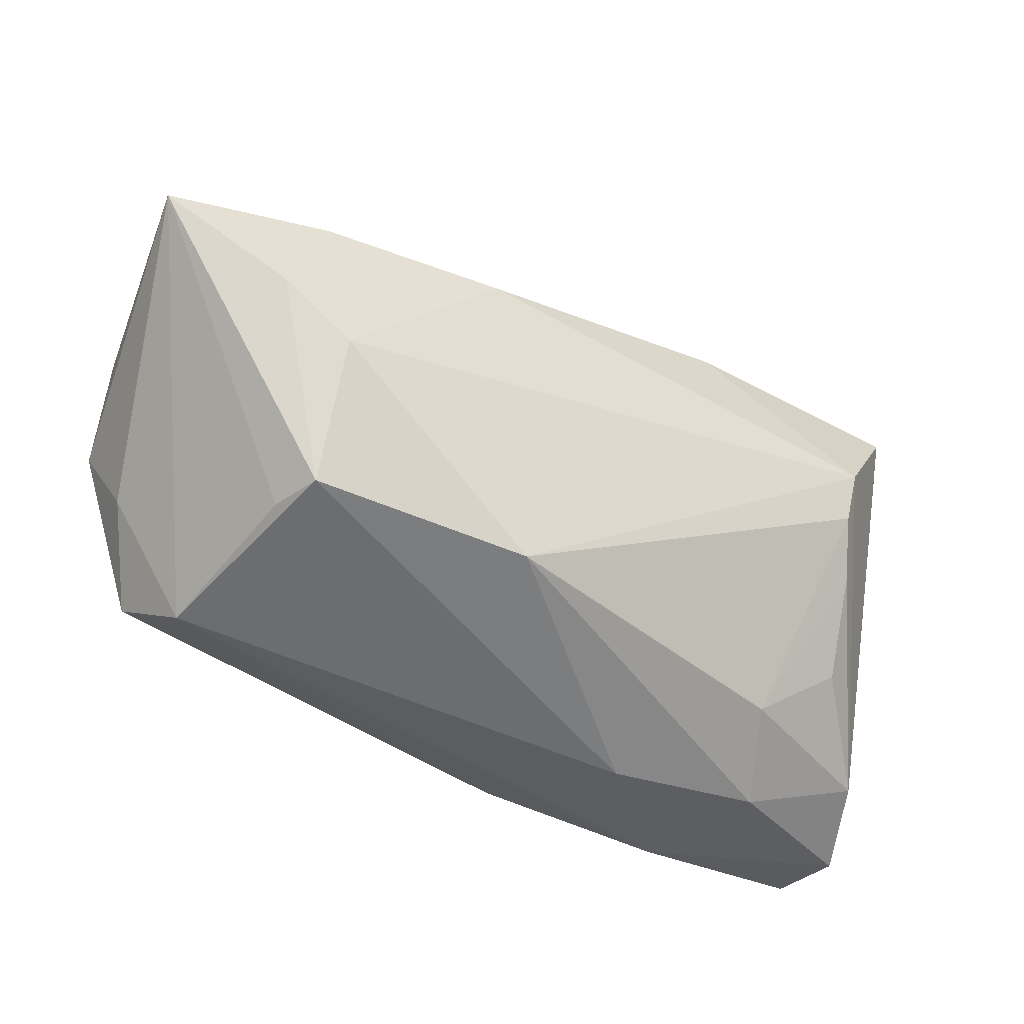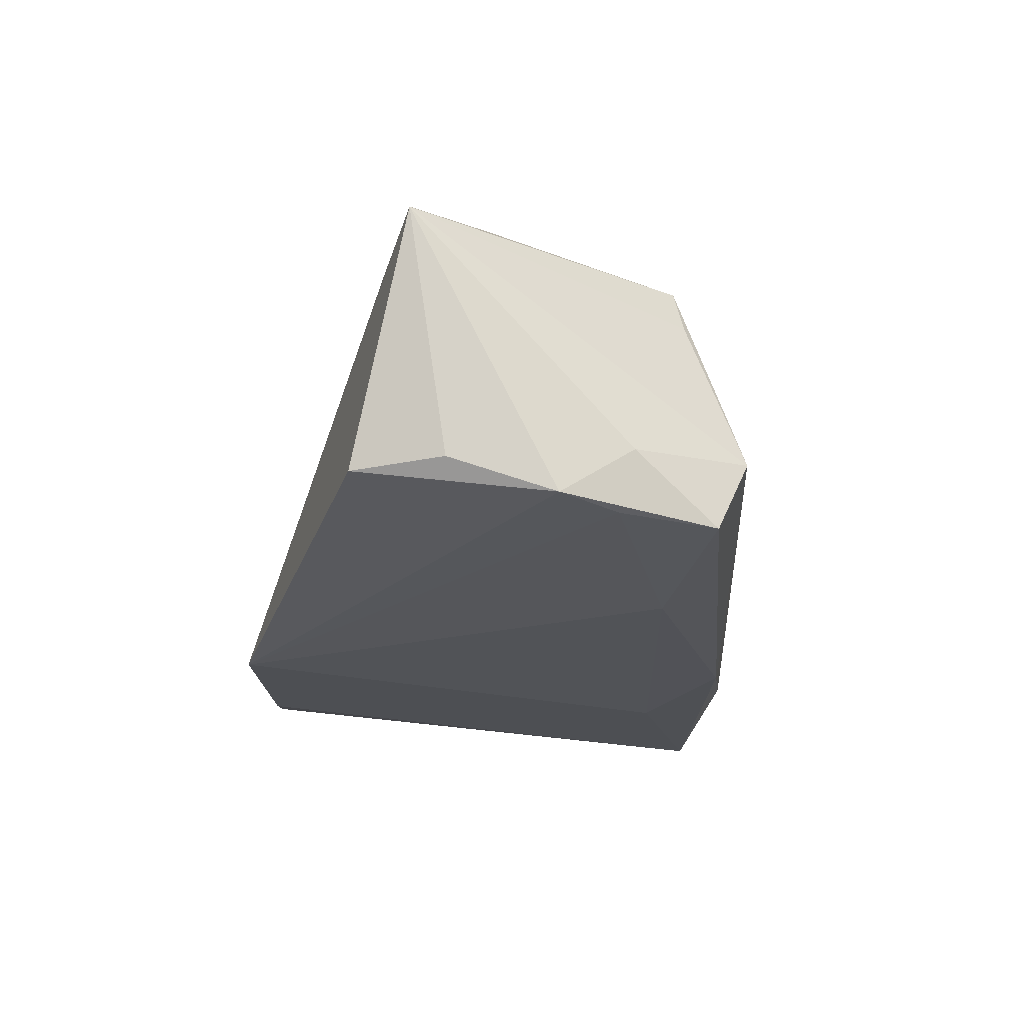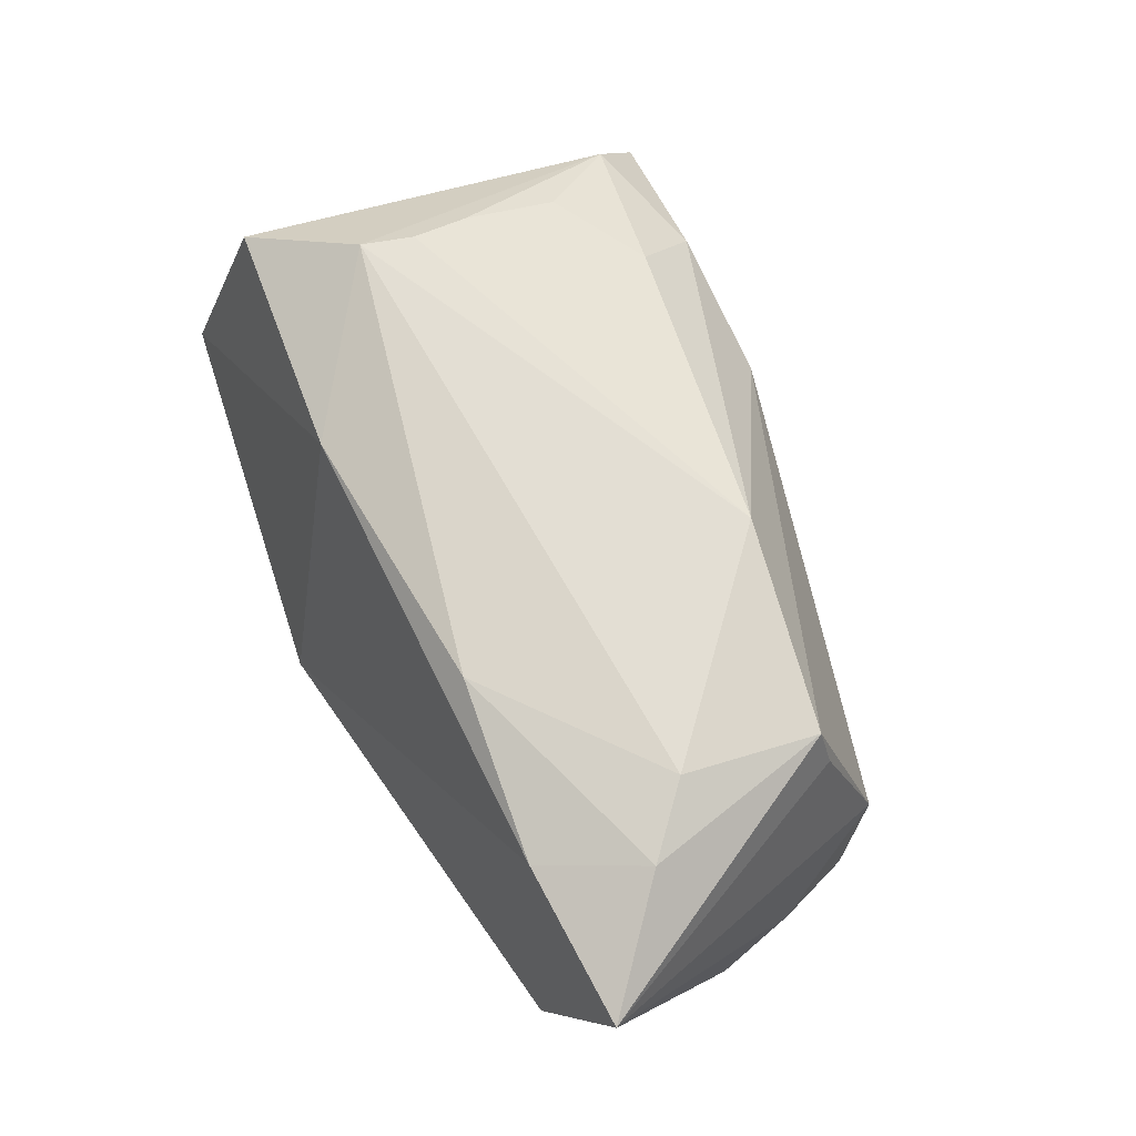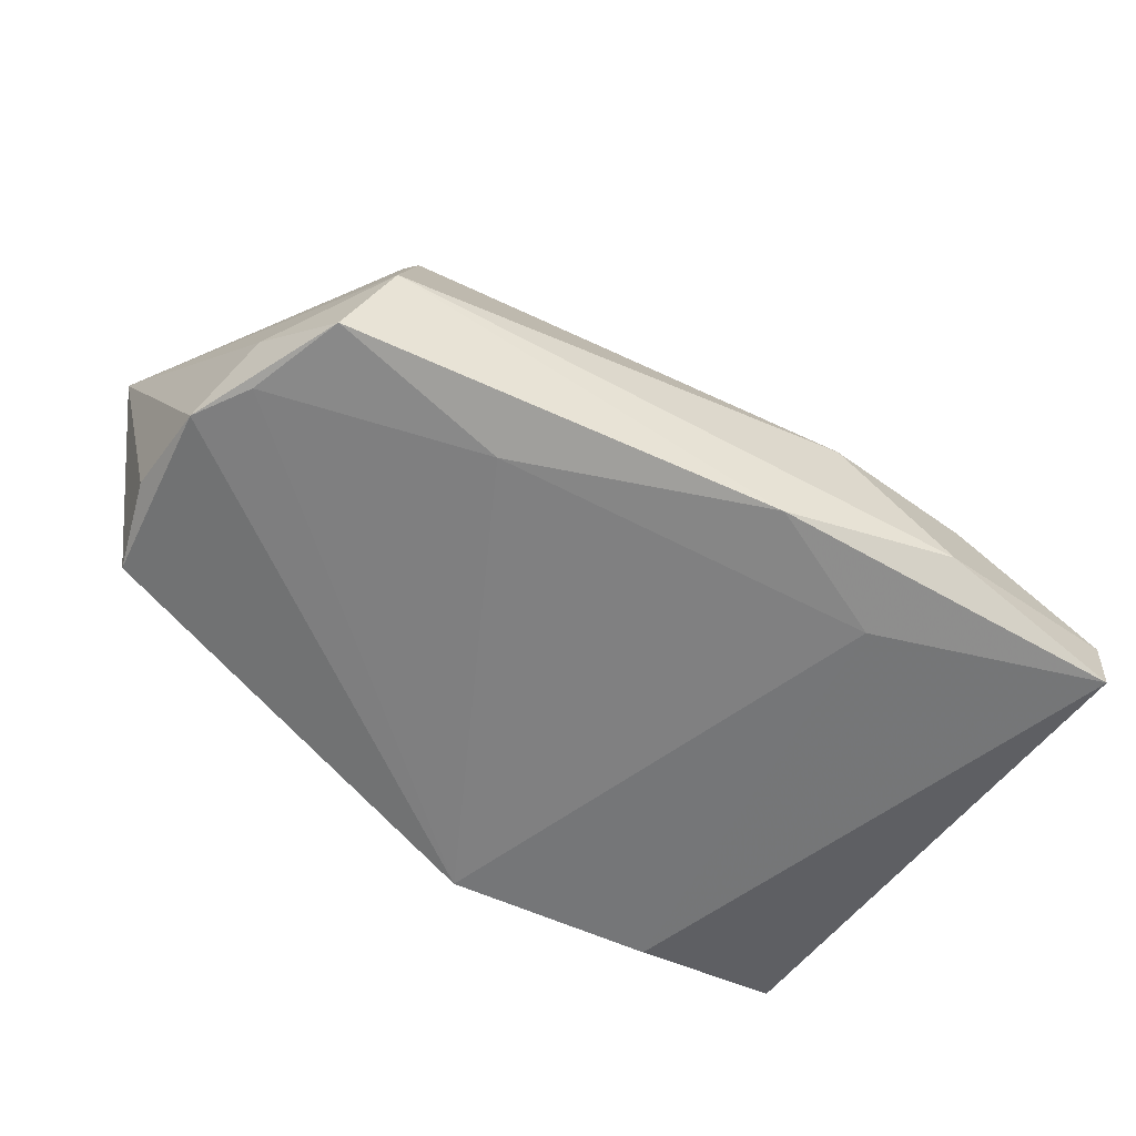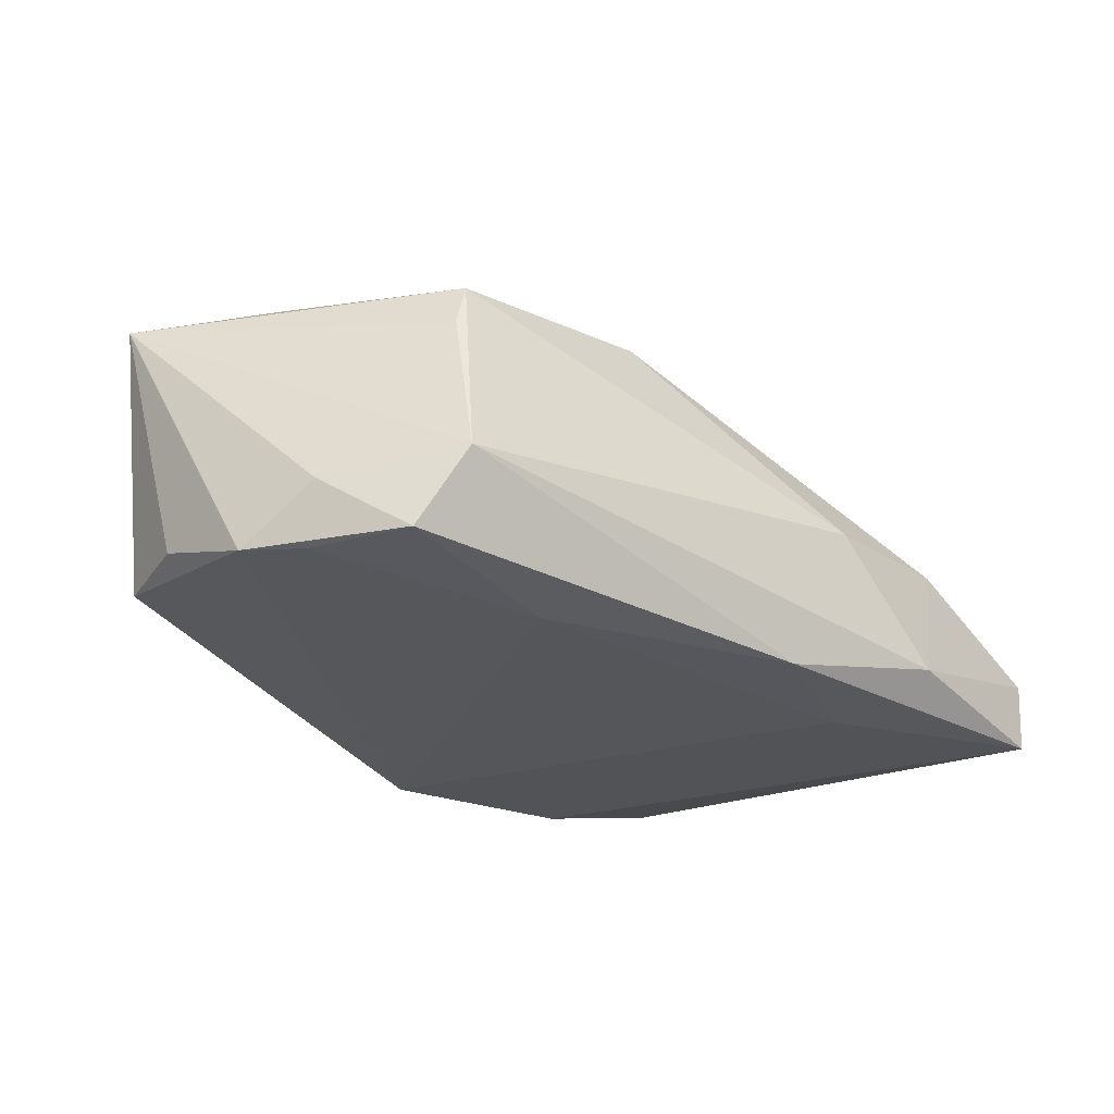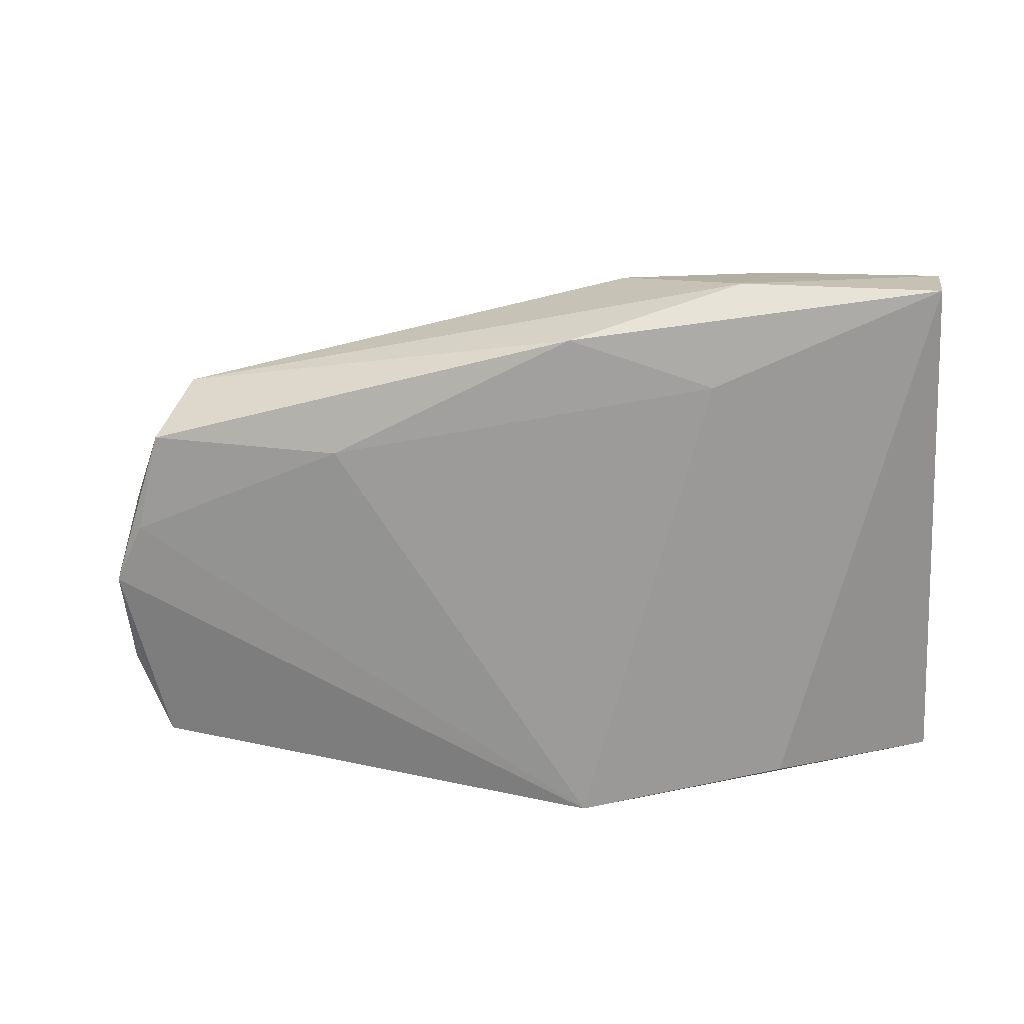
<metadata>
{"format":"obj","ext":"obj","renderer":"f3d","projection":"perspective","resolution":1024,"background":"white","views":[{"elev":-32.8,"azim":-30.0,"up":"+Y"},{"elev":-21.7,"azim":-97.1,"up":"+Z"},{"elev":71.1,"azim":-113.8,"up":"+Z"},{"elev":-60.0,"azim":-36.7,"up":"+Z"},{"elev":-26.0,"azim":-49.5,"up":"+Z"},{"elev":-69.7,"azim":1.8,"up":"+Z"}]}
</metadata>
<code>
v 0.02531 -0.0349 -0.01291
v 0.003909 -0.02965 -0.01761
v 0.03102 -0.03255 0.002148
v -0.03716 0.0009033 0.02296
v 0.03056 0.03021 -0.01615
v -0.04773 -0.01837 -0.01593
v 0.05058 -0.03368 -0.007111
v 0.05058 0.02947 -0.01094
v -0.054 0.01323 -0.01135
v 0.03669 0.002052 0.02001
v -0.05008 0.0236 -0.01204
v -0.03836 -0.01611 0.01853
v 0.02129 -0.02317 -0.01795
v -0.01266 -0.01941 0.02091
v -0.05086 -0.006371 -0.01579
v -0.02542 -0.01625 -0.01795
v 0.01736 0.02215 0.01715
v 0.004455 0.03432 -0.01795
v -0.04057 -0.01684 0.01279
v 0.04795 0.02052 0.01451
v -0.0388 0.01971 0.01864
v -0.05444 0.0008056 -0.01511
v 0.03792 0.008511 0.02077
v 0.03852 -0.01698 0.0115
v -0.04409 -0.02296 -0.006426
v -0.04503 0.007401 0.02193
v 0.0117 -0.03275 0.001038
v 0.04913 -0.03401 -0.01611
v -0.05851 0.01805 0.01681
v 0.047 -0.02742 0.002517
v -0.05219 -0.008126 -0.00861
v 0.03823 -0.005173 0.01658
v -0.01678 0.01815 0.02096
v 0.02696 -0.02447 0.01122
f 8 18 17
f 8 17 20
f 20 17 23
f 23 17 33
f 5 13 18
f 5 28 13
f 5 18 8
f 8 28 5
f 29 18 11
f 18 13 16
f 21 33 17
f 21 18 29
f 21 17 18
f 4 14 23
f 23 33 4
f 30 20 23
f 29 11 9
f 22 11 18
f 22 9 11
f 29 9 22
f 27 3 14
f 1 3 27
f 27 25 1
f 2 16 13
f 13 28 2
f 6 16 2
f 2 28 1
f 2 25 6
f 1 25 2
f 26 4 33
f 33 21 26
f 26 21 29
f 29 25 19
f 7 30 3
f 1 28 7
f 7 3 1
f 20 30 7
f 7 28 8
f 8 20 7
f 14 3 34
f 3 30 34
f 30 24 34
f 18 16 15
f 15 22 18
f 15 16 6
f 6 22 15
f 29 22 31
f 31 22 6
f 31 25 29
f 6 25 31
f 25 27 12
f 12 19 25
f 12 27 14
f 14 4 12
f 4 26 12
f 12 26 29
f 29 19 12
f 10 30 23
f 23 14 10
f 14 34 10
f 32 34 24
f 32 10 34
f 32 24 30
f 30 10 32

</code>
